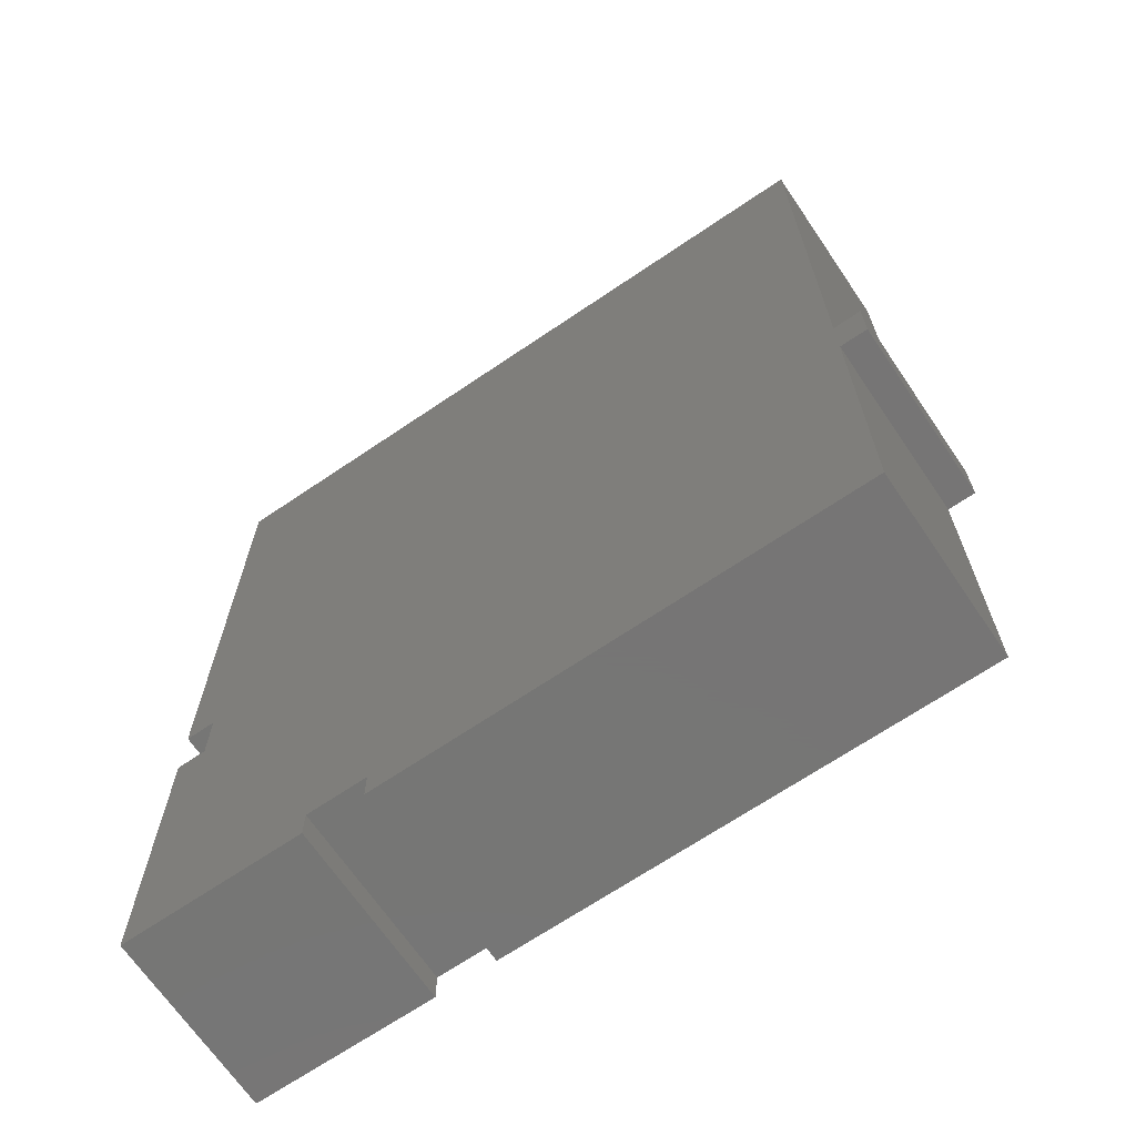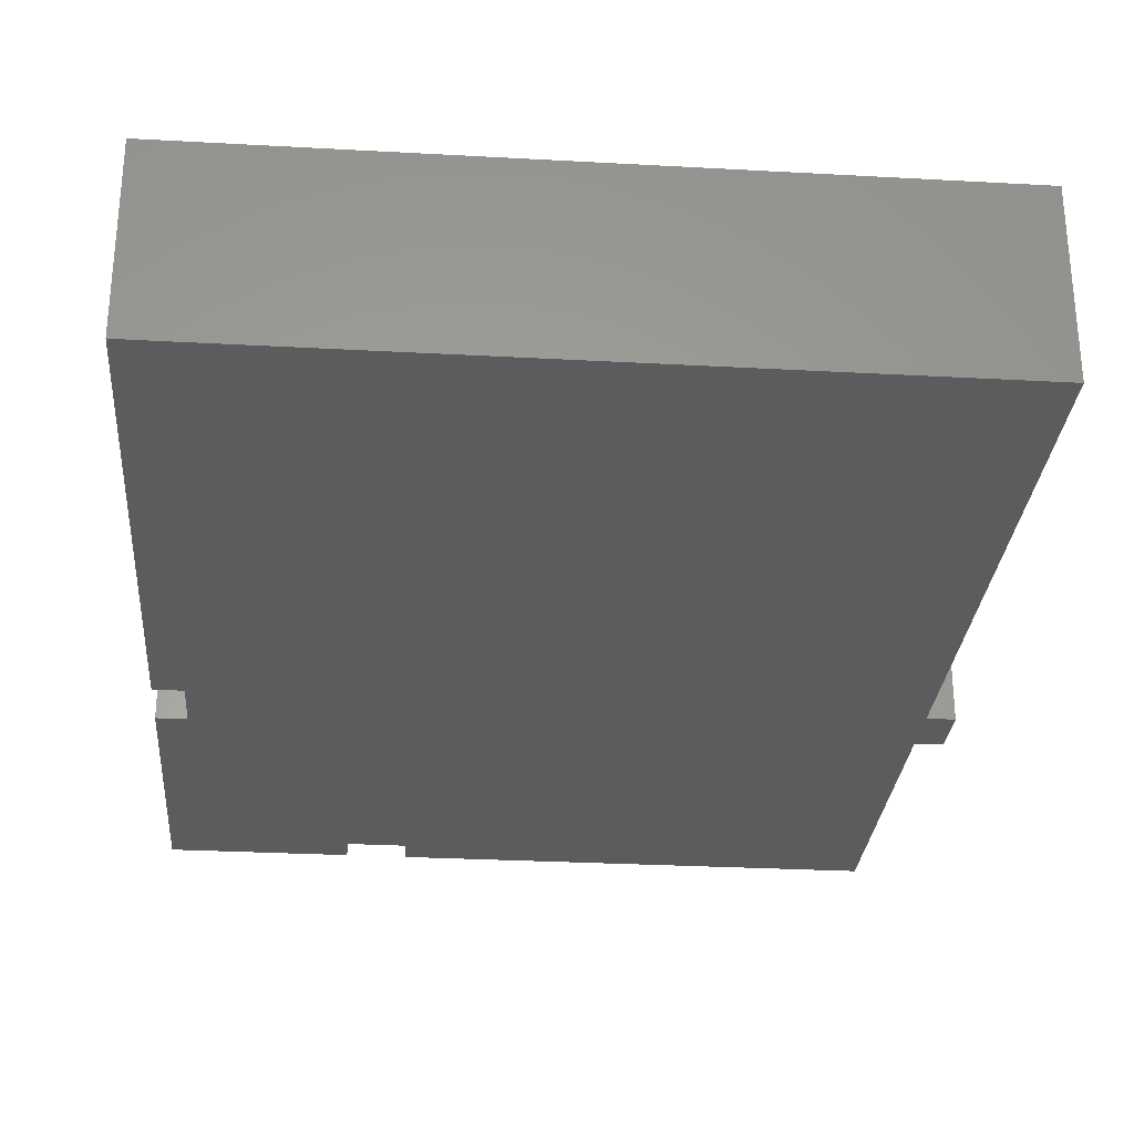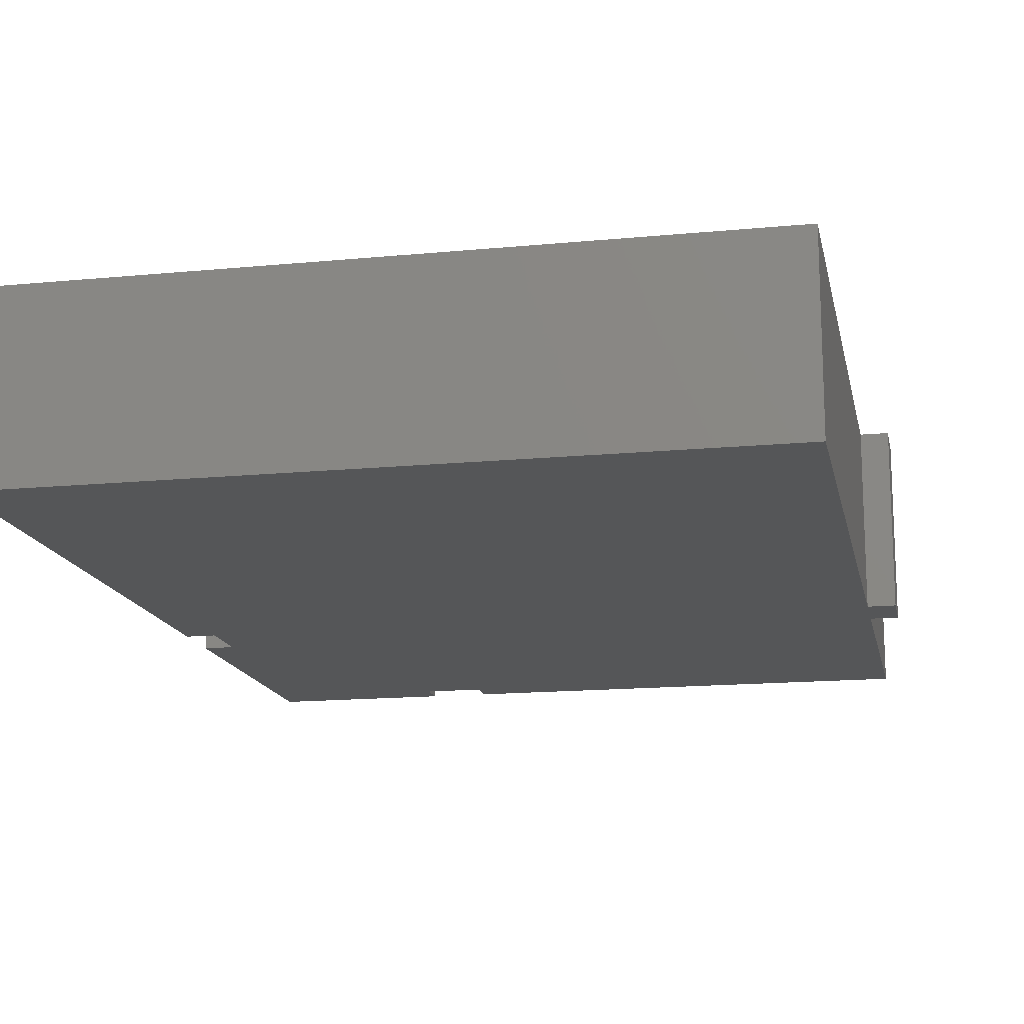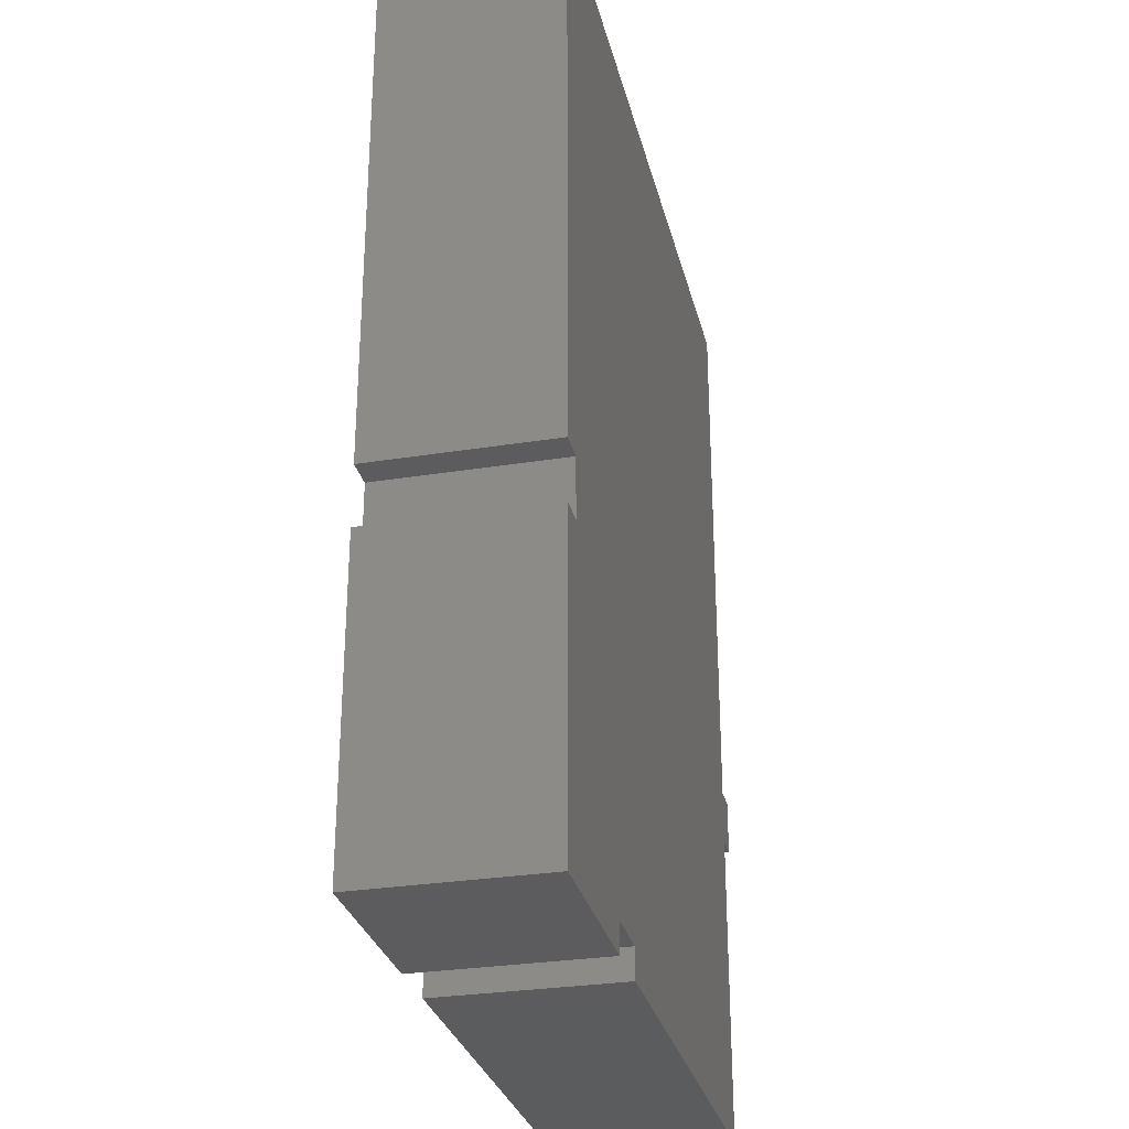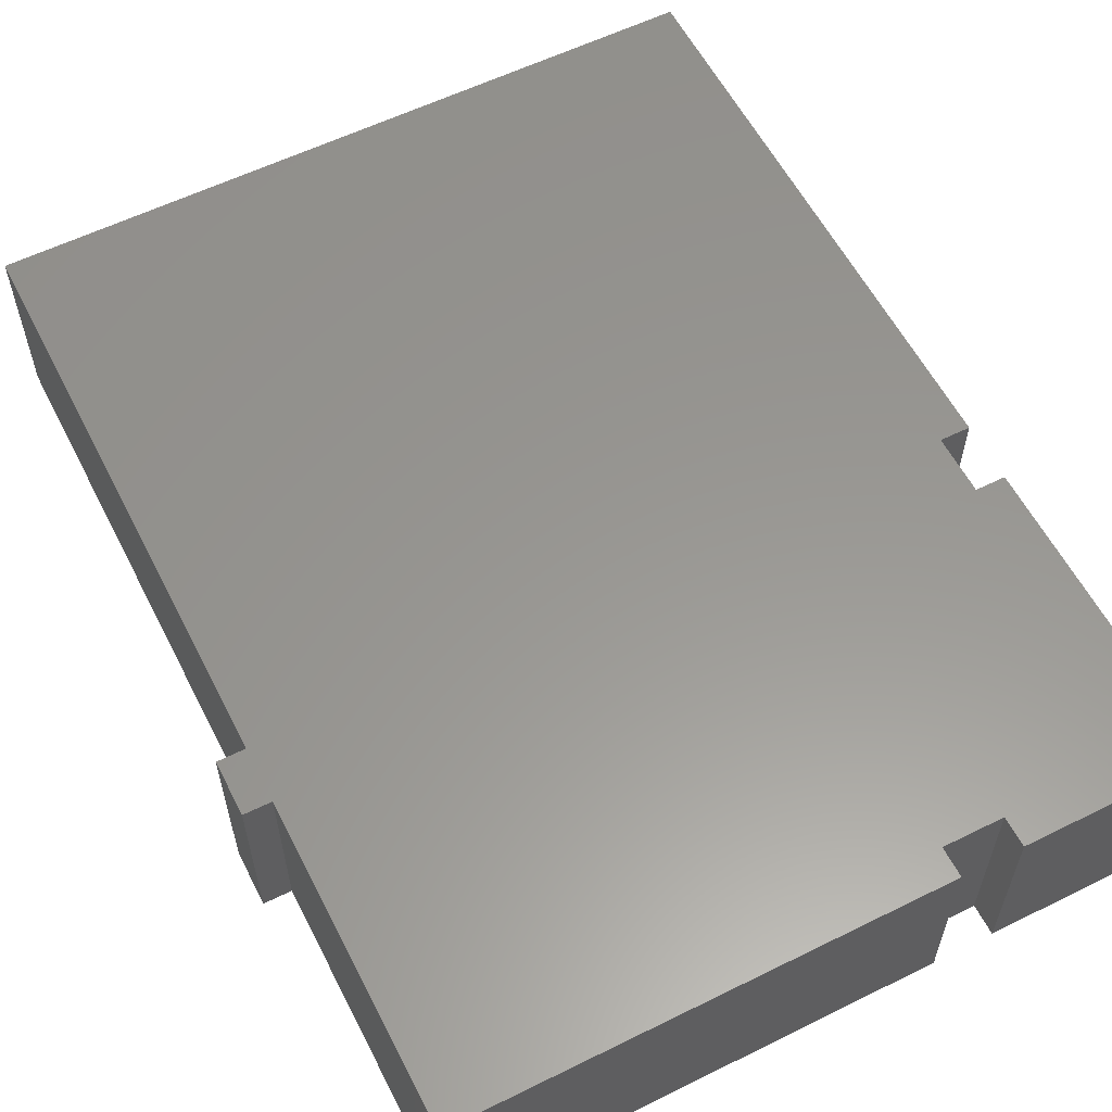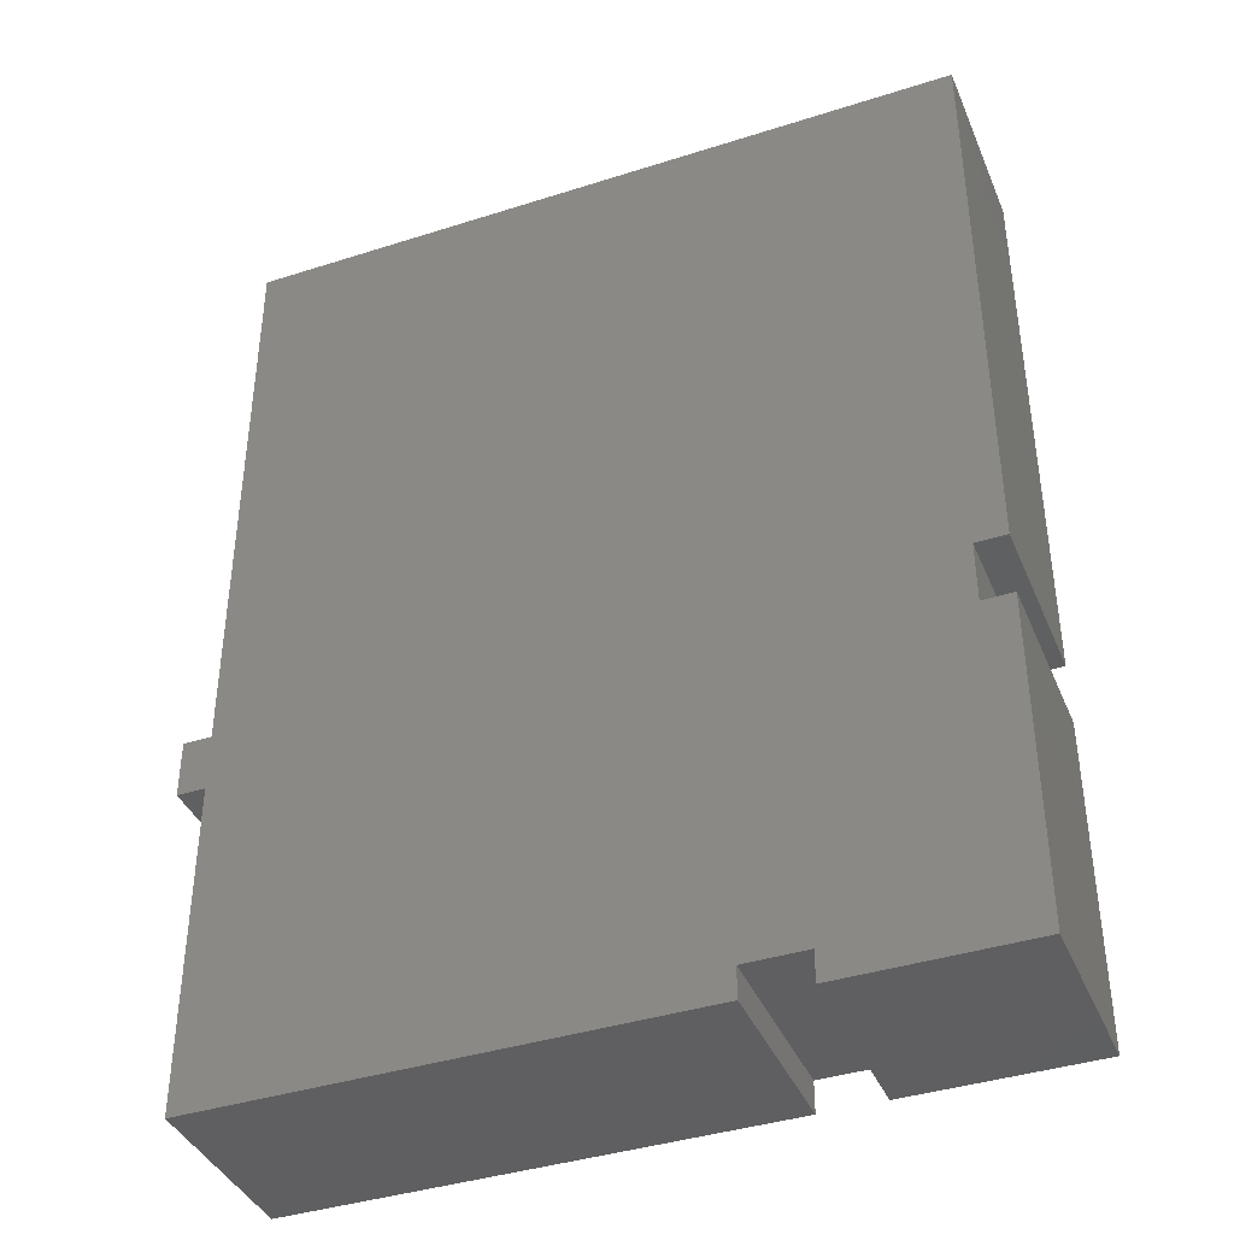
<metadata>
{"format":"stl","ext":"stl","renderer":"f3d","projection":"perspective","resolution":1024,"background":"white","views":[{"elev":-68.0,"azim":-145.8,"up":"+Y"},{"elev":-28.9,"azim":175.3,"up":"+Z"},{"elev":-15.4,"azim":-168.5,"up":"+Z"},{"elev":-29.5,"azim":103.3,"up":"+Y"},{"elev":58.5,"azim":-27.0,"up":"+Z"},{"elev":-39.8,"azim":21.6,"up":"+Y"}]}
</metadata>
<code>
# stl→obj: 32 verts, 60 faces
v 118.8 62.5 30
v 118.8 157.5 0
v 118.8 157.5 30
v 118.8 62.5 0
v 118.8 0 30
v 118.8 52.5 0
v 118.8 52.5 30
v 118.8 0 0
v -4.6 62.1 30
v 0 52.9 30
v 0 62.1 30
v -4.6 52.9 30
v 113.8 62.5 30
v 78.75 5 30
v 113.8 52.5 30
v 0 157.5 30
v 88.75 5 30
v 0 0 30
v 78.75 0 30
v 88.75 0 30
v 78.75 0 0
v 0 0 0
v 78.75 5 0
v 113.8 52.5 0
v 88.75 5 0
v 88.75 0 0
v 113.8 62.5 0
v 0 62.1 0
v 0 52.9 0
v 0 157.5 0
v -4.6 52.9 0
v -4.6 62.1 0
f 1 2 3
f 2 1 4
f 5 6 7
f 6 5 8
f 9 10 11
f 10 9 12
f 3 13 1
f 14 15 13
f 16 13 3
f 15 14 17
f 13 16 11
f 13 11 14
f 10 14 11
f 18 14 10
f 14 18 19
f 15 5 7
f 17 5 15
f 5 17 20
f 21 22 23
f 8 24 6
f 8 25 24
f 25 8 26
f 27 2 4
f 23 24 25
f 24 23 27
f 28 27 23
f 29 23 22
f 28 23 29
f 30 27 28
f 27 30 2
f 31 28 29
f 28 31 32
f 28 16 30
f 16 28 11
f 22 10 29
f 10 22 18
f 2 16 3
f 16 2 30
f 22 19 18
f 19 22 21
f 26 5 20
f 5 26 8
f 15 27 13
f 27 15 24
f 27 1 13
f 1 27 4
f 6 15 7
f 15 6 24
f 26 17 25
f 17 26 20
f 19 23 14
f 23 19 21
f 23 17 14
f 17 23 25
f 31 9 32
f 9 31 12
f 28 9 11
f 9 28 32
f 31 10 12
f 10 31 29

</code>
